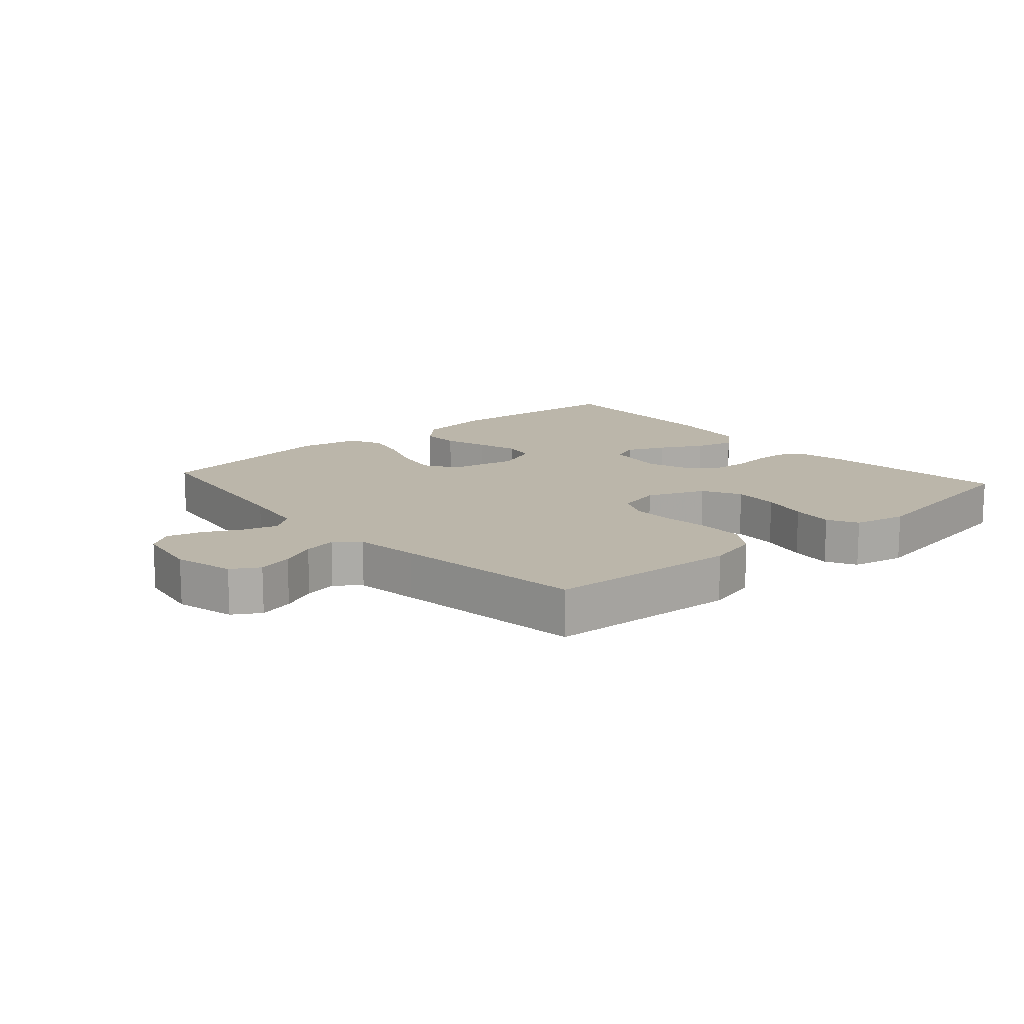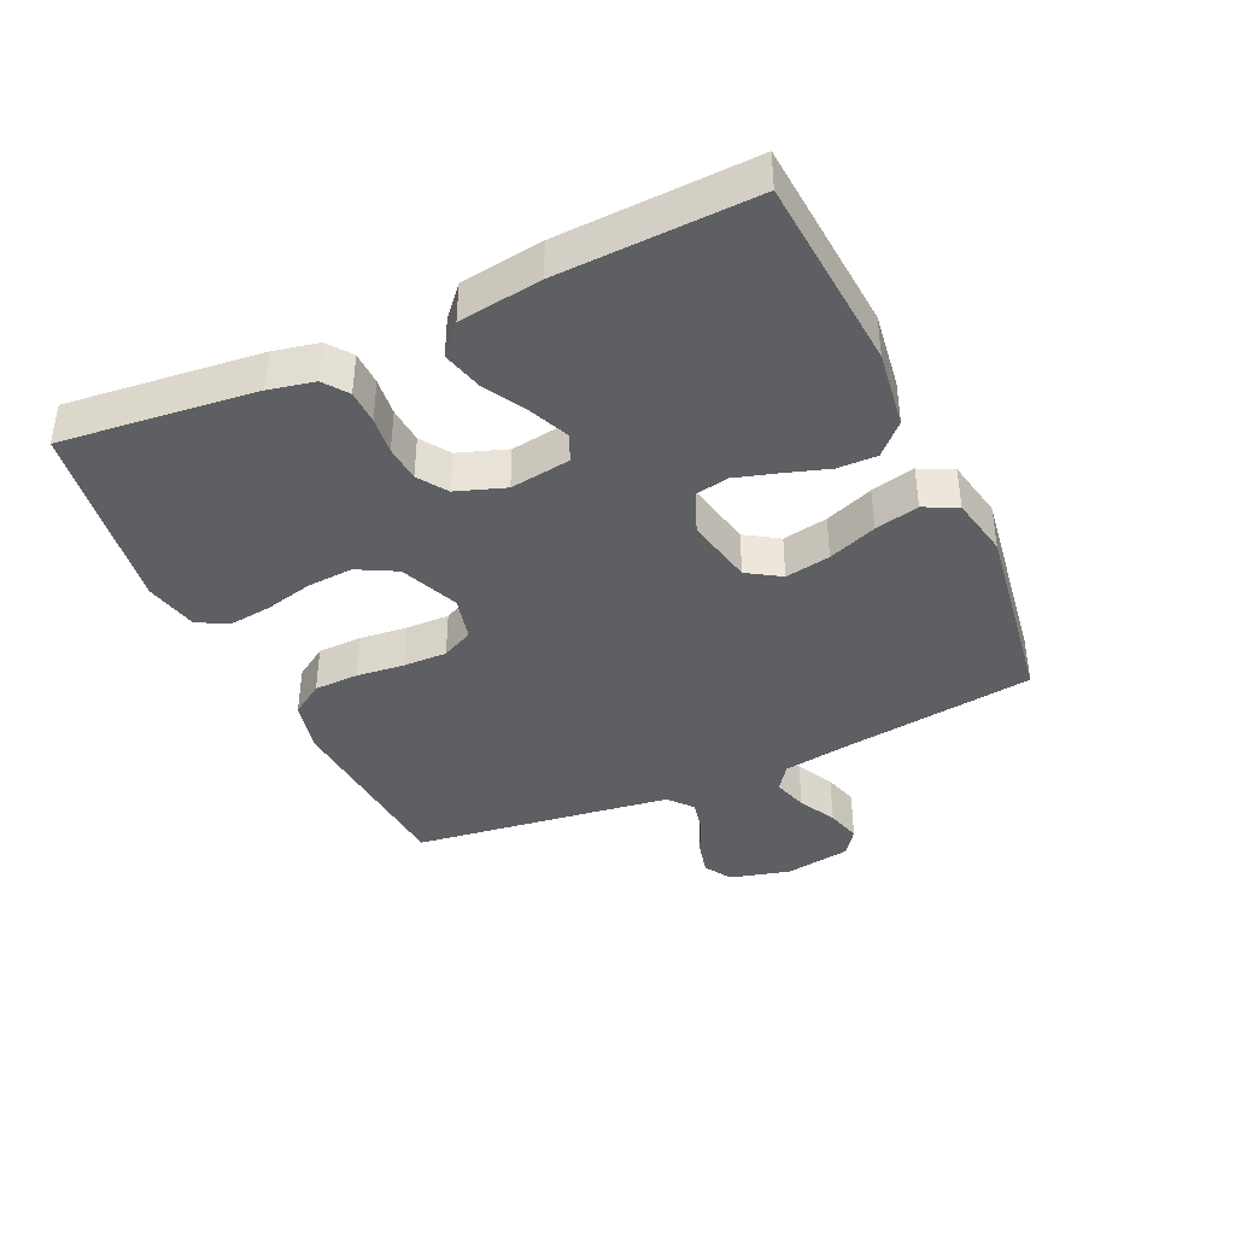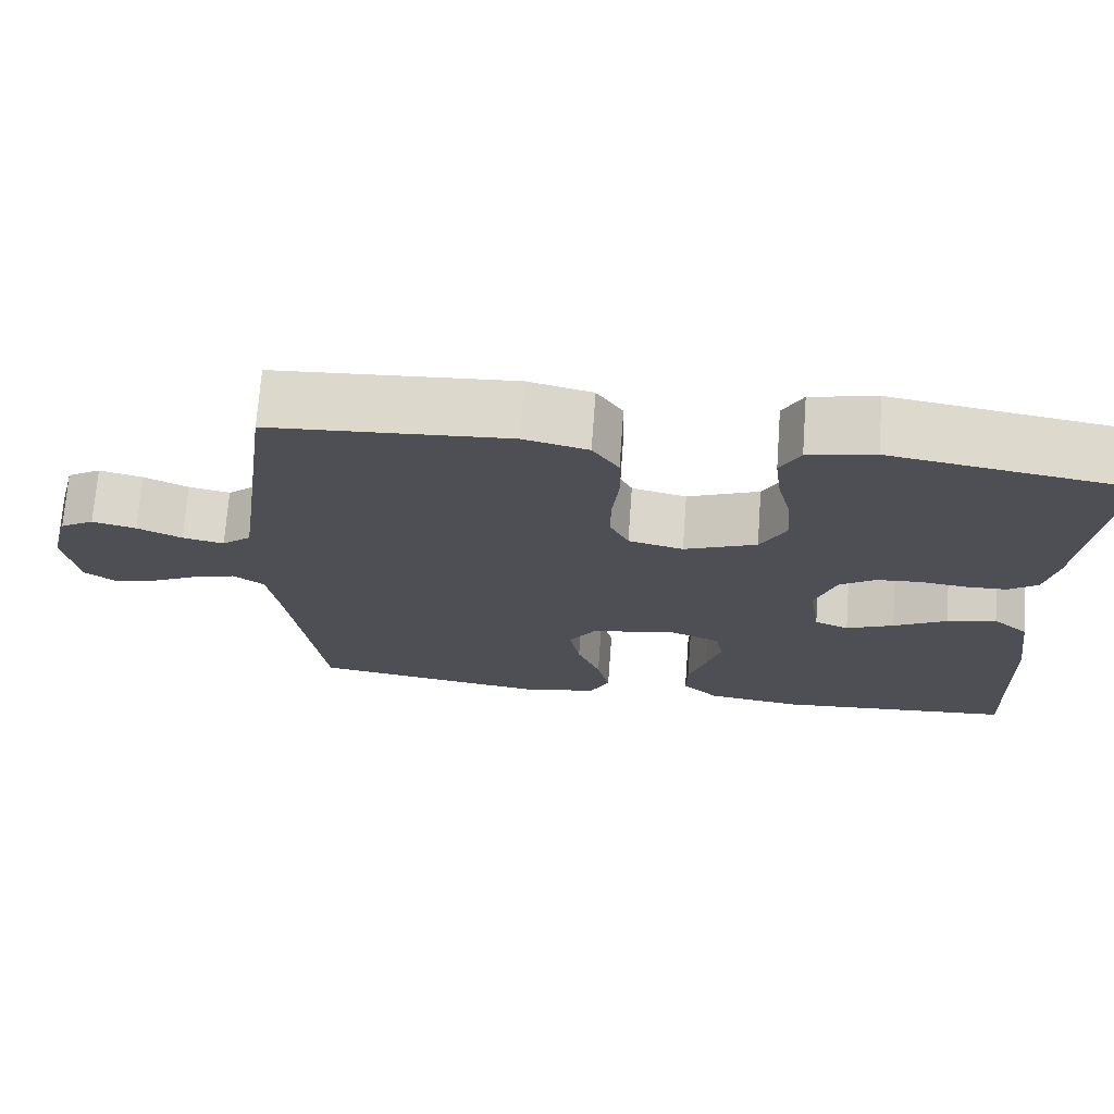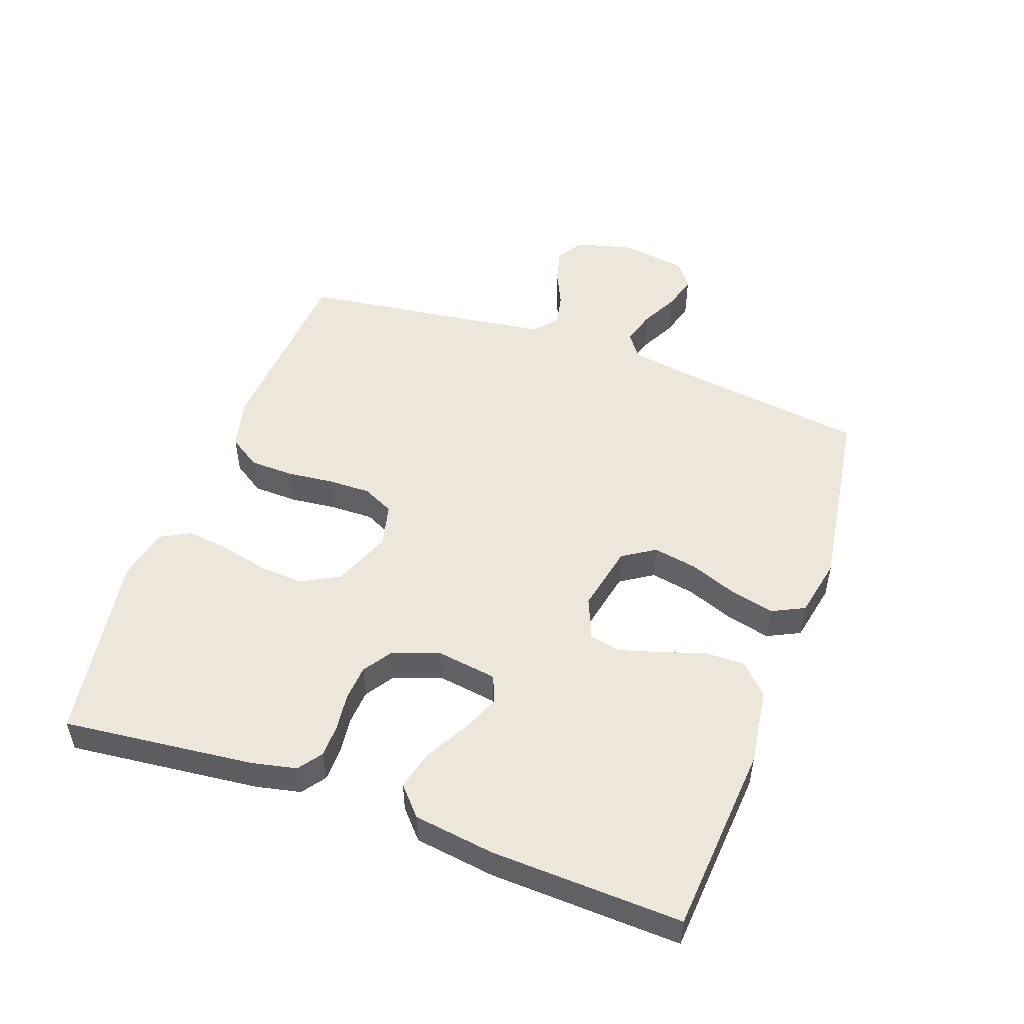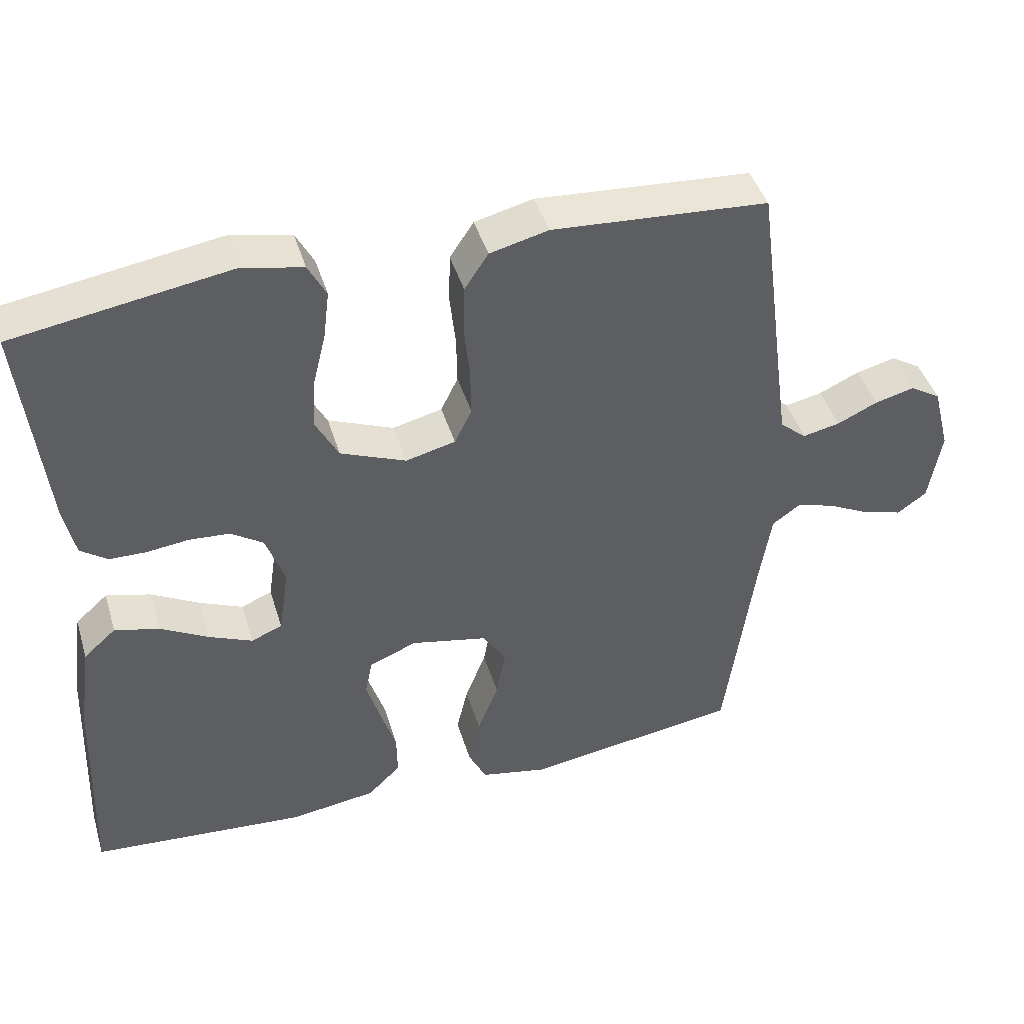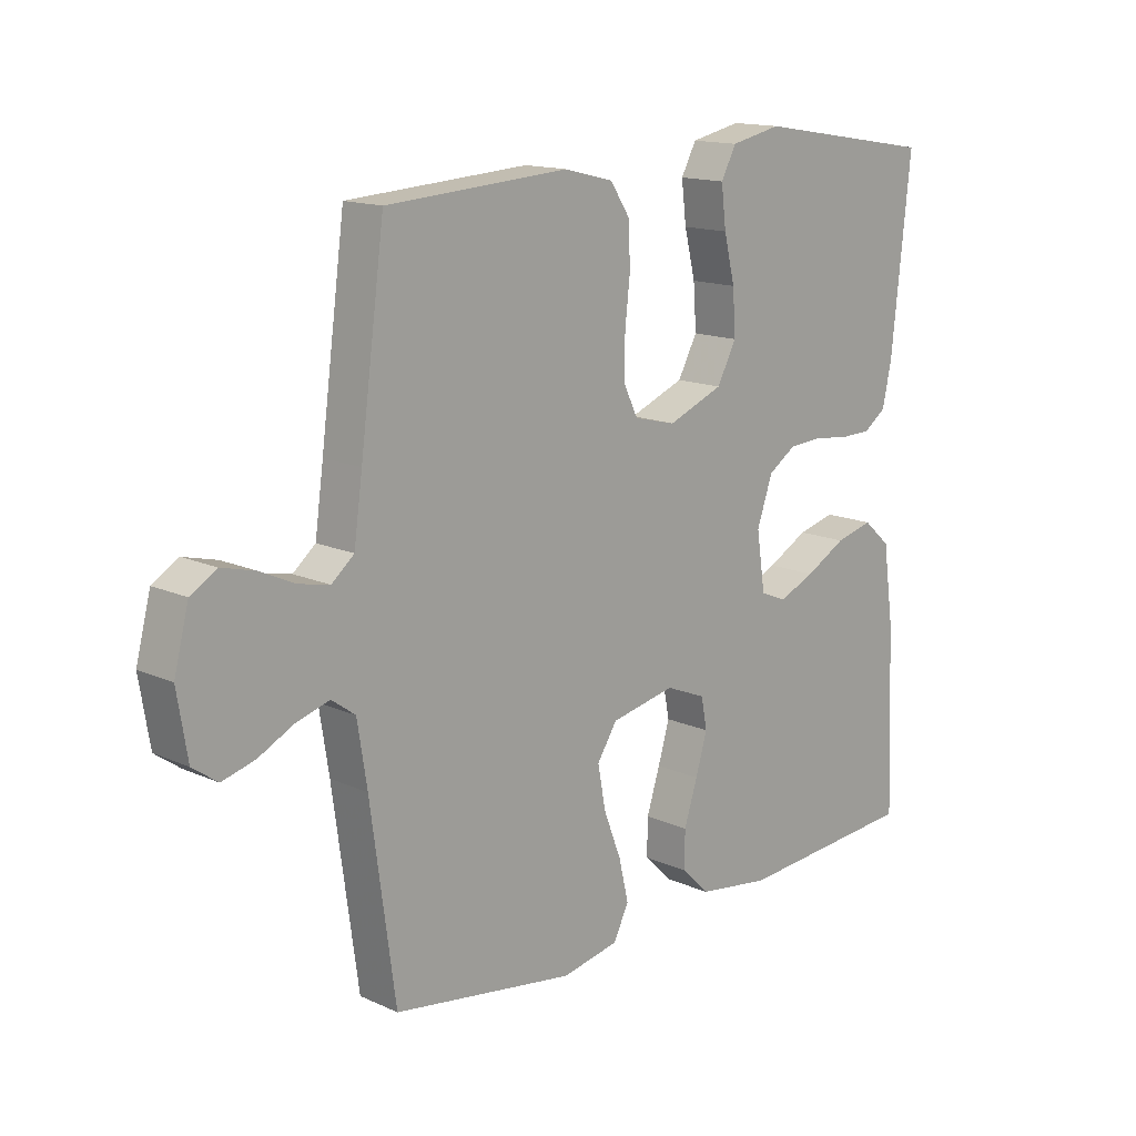
<metadata>
{"format":"obj","ext":"obj","renderer":"f3d","projection":"perspective","resolution":1024,"background":"white","views":[{"elev":13.9,"azim":-41.4,"up":"+Y"},{"elev":-39.7,"azim":114.7,"up":"+Y"},{"elev":71.7,"azim":4.2,"up":"+Z"},{"elev":50.9,"azim":109.8,"up":"+Y"},{"elev":43.7,"azim":163.4,"up":"+Z"},{"elev":14.6,"azim":-45.7,"up":"+Z"}]}
</metadata>
<code>
v 0.5 0.07 -0.5
v 0.2 0.07 -0.523
v 0.08 0.07 -0.506
v 0.034 0.07 -0.461
v 0.035 0.07 -0.4
v 0.057 0.07 -0.331
v 0.076 0.07 -0.267
v 0.066 0.07 -0.216
v 0 0.07 -0.189
v -0.106 0.07 -0.211
v -0.139 0.07 -0.262
v -0.126 0.07 -0.332
v -0.097 0.07 -0.407
v -0.081 0.07 -0.475
v -0.106 0.07 -0.526
v -0.2 0.07 -0.545
v -0.5 0.07 -0.5
v -0.541 0.07 -0.2
v -0.557 0.07 -0.099
v -0.596 0.07 -0.071
v -0.65 0.07 -0.087
v -0.709 0.07 -0.117
v -0.763 0.07 -0.132
v -0.804 0.07 -0.103
v -0.821 0.07 0
v -0.797 0.07 0.093
v -0.754 0.07 0.119
v -0.699 0.07 0.105
v -0.643 0.07 0.079
v -0.591 0.07 0.068
v -0.554 0.07 0.099
v -0.54 0.07 0.2
v -0.5 0.07 0.5
v -0.2 0.07 0.52
v -0.119 0.07 0.5
v -0.086 0.07 0.45
v -0.084 0.07 0.381
v -0.092 0.07 0.307
v -0.093 0.07 0.24
v -0.069 0.07 0.191
v 0 0.07 0.174
v 0.091 0.07 0.211
v 0.123 0.07 0.271
v 0.118 0.07 0.343
v 0.1 0.07 0.417
v 0.092 0.07 0.483
v 0.117 0.07 0.53
v 0.2 0.07 0.548
v 0.5 0.07 0.5
v 0.468 0.07 0.2
v 0.453 0.07 0.13
v 0.416 0.07 0.103
v 0.364 0.07 0.102
v 0.306 0.07 0.109
v 0.25 0.07 0.105
v 0.205 0.07 0.075
v 0.179 0.07 0
v 0.193 0.07 -0.094
v 0.236 0.07 -0.112
v 0.296 0.07 -0.086
v 0.363 0.07 -0.049
v 0.425 0.07 -0.033
v 0.47 0.07 -0.073
v 0.488 0.07 -0.2
v 0.5 0 -0.5
v 0.2 0 -0.523
v 0.08 0 -0.506
v 0.034 0 -0.461
v 0.035 0 -0.4
v 0.057 0 -0.331
v 0.076 0 -0.267
v 0.066 0 -0.216
v 0 0 -0.189
v -0.106 0 -0.211
v -0.139 0 -0.262
v -0.126 0 -0.332
v -0.097 0 -0.407
v -0.081 0 -0.475
v -0.106 0 -0.526
v -0.2 0 -0.545
v -0.5 0 -0.5
v -0.541 0 -0.2
v -0.557 0 -0.099
v -0.596 0 -0.071
v -0.65 0 -0.087
v -0.709 0 -0.117
v -0.763 0 -0.132
v -0.804 0 -0.103
v -0.821 0 0
v -0.797 0 0.093
v -0.754 0 0.119
v -0.699 0 0.105
v -0.643 0 0.079
v -0.591 0 0.068
v -0.554 0 0.099
v -0.54 0 0.2
v -0.5 0 0.5
v -0.2 0 0.52
v -0.119 0 0.5
v -0.086 0 0.45
v -0.084 0 0.381
v -0.092 0 0.307
v -0.093 0 0.24
v -0.069 0 0.191
v 0 0 0.174
v 0.091 0 0.211
v 0.123 0 0.271
v 0.118 0 0.343
v 0.1 0 0.417
v 0.092 0 0.483
v 0.117 0 0.53
v 0.2 0 0.548
v 0.5 0 0.5
v 0.468 0 0.2
v 0.453 0 0.13
v 0.416 0 0.103
v 0.364 0 0.102
v 0.306 0 0.109
v 0.25 0 0.105
v 0.205 0 0.075
v 0.179 0 0
v 0.193 0 -0.094
v 0.236 0 -0.112
v 0.296 0 -0.086
v 0.363 0 -0.049
v 0.425 0 -0.033
v 0.47 0 -0.073
v 0.488 0 -0.2
f 60 61 62 63
f 59 60 63 64
f 51 52 53 54
f 51 54 55
f 50 51 55
f 49 50 55
f 48 49 55 56
f 44 45 46 47
f 43 44 47 48
f 35 36 37 38
f 35 38 39
f 32 33 34 35
f 31 32 35 39
f 30 31 39 40
f 26 27 28 29
f 26 29 30
f 25 26 30
f 21 22 23 24
f 20 21 24 25
f 15 16 17 18
f 15 18 19
f 12 13 14 15
f 11 12 15 19
f 10 11 19 20
f 3 4 5 6
f 3 6 7
f 2 3 7
f 59 64 1 2
f 58 59 2 7
f 57 58 7 8
f 43 48 56 57
f 42 43 57 8
f 41 42 8 9
f 25 30 40 41
f 20 25 41
f 9 10 20 41
f 127 126 125 124
f 128 127 124 123
f 118 117 116 115
f 119 118 115
f 119 115 114
f 119 114 113
f 120 119 113 112
f 111 110 109 108
f 112 111 108 107
f 102 101 100 99
f 103 102 99
f 99 98 97 96
f 103 99 96 95
f 104 103 95 94
f 93 92 91 90
f 94 93 90
f 94 90 89
f 88 87 86 85
f 89 88 85 84
f 82 81 80 79
f 83 82 79
f 79 78 77 76
f 83 79 76 75
f 84 83 75 74
f 70 69 68 67
f 71 70 67
f 71 67 66
f 66 65 128 123
f 71 66 123 122
f 72 71 122 121
f 121 120 112 107
f 72 121 107 106
f 73 72 106 105
f 105 104 94 89
f 105 89 84
f 105 84 74 73
f 1 65 66 2
f 2 66 67 3
f 3 67 68 4
f 4 68 69 5
f 5 69 70 6
f 6 70 71 7
f 7 71 72 8
f 8 72 73 9
f 9 73 74 10
f 10 74 75 11
f 11 75 76 12
f 12 76 77 13
f 13 77 78 14
f 14 78 79 15
f 15 79 80 16
f 16 80 81 17
f 17 81 82 18
f 18 82 83 19
f 19 83 84 20
f 20 84 85 21
f 21 85 86 22
f 22 86 87 23
f 23 87 88 24
f 24 88 89 25
f 25 89 90 26
f 26 90 91 27
f 27 91 92 28
f 28 92 93 29
f 29 93 94 30
f 30 94 95 31
f 31 95 96 32
f 32 96 97 33
f 33 97 98 34
f 34 98 99 35
f 35 99 100 36
f 36 100 101 37
f 37 101 102 38
f 38 102 103 39
f 39 103 104 40
f 40 104 105 41
f 41 105 106 42
f 42 106 107 43
f 43 107 108 44
f 44 108 109 45
f 45 109 110 46
f 46 110 111 47
f 47 111 112 48
f 48 112 113 49
f 49 113 114 50
f 50 114 115 51
f 51 115 116 52
f 52 116 117 53
f 53 117 118 54
f 54 118 119 55
f 55 119 120 56
f 56 120 121 57
f 57 121 122 58
f 58 122 123 59
f 59 123 124 60
f 60 124 125 61
f 61 125 126 62
f 62 126 127 63
f 63 127 128 64
f 64 128 65 1

</code>
